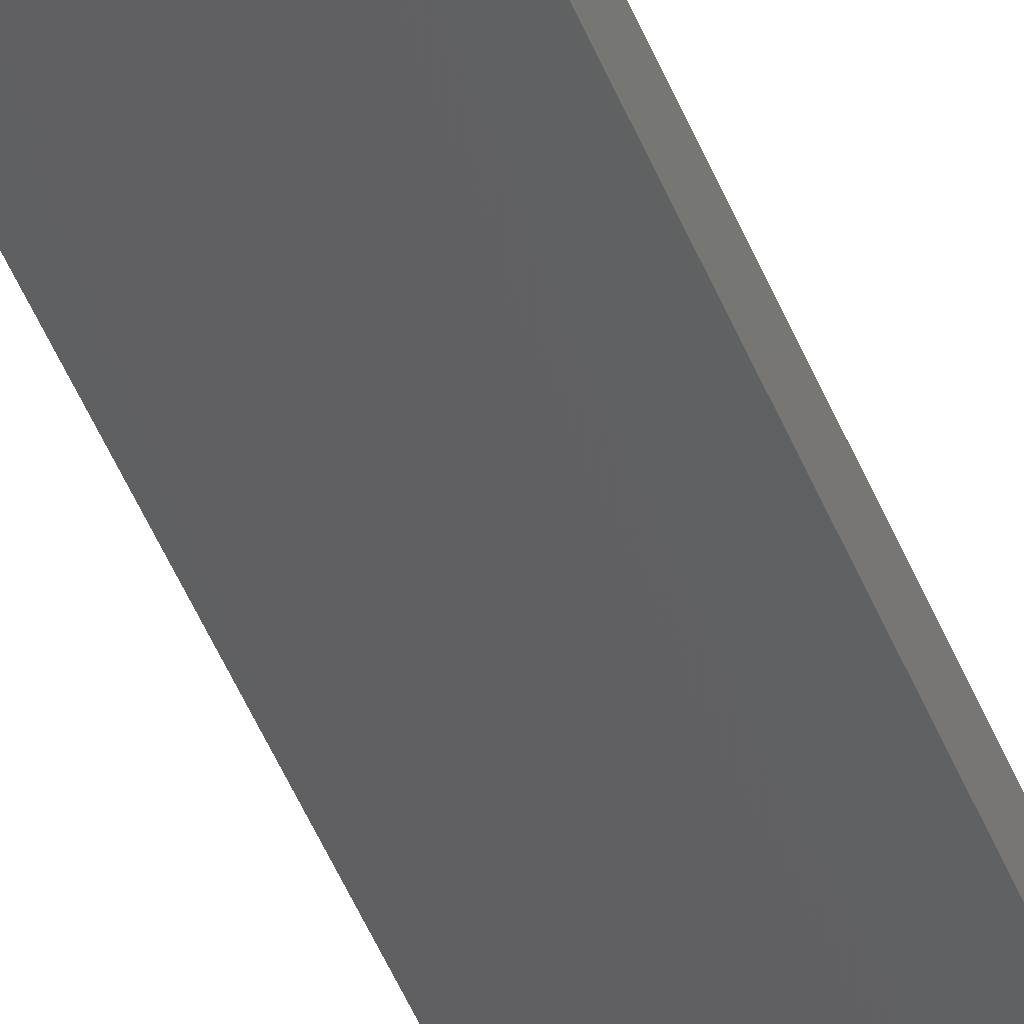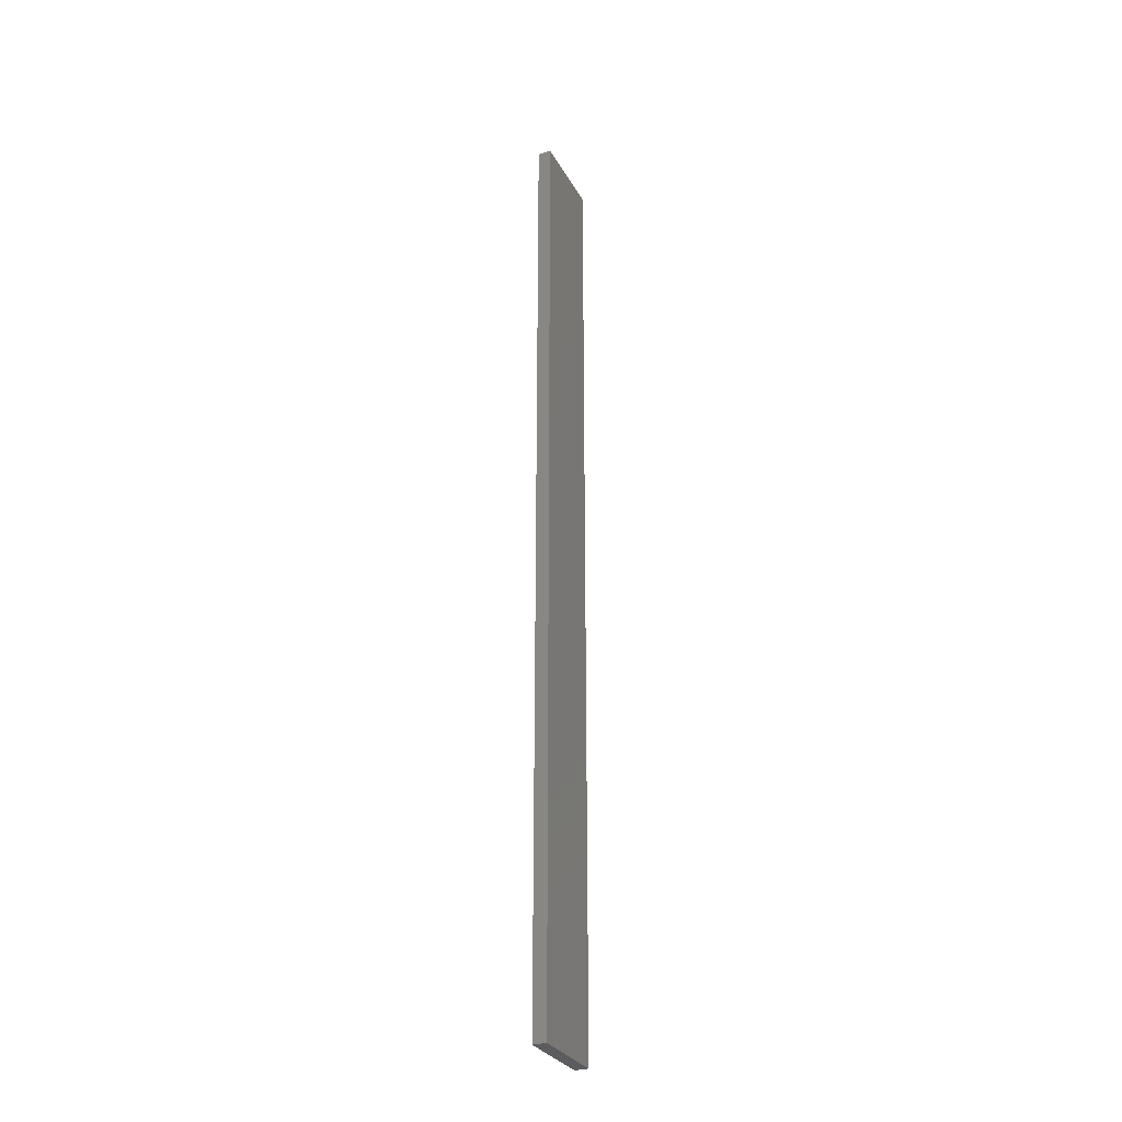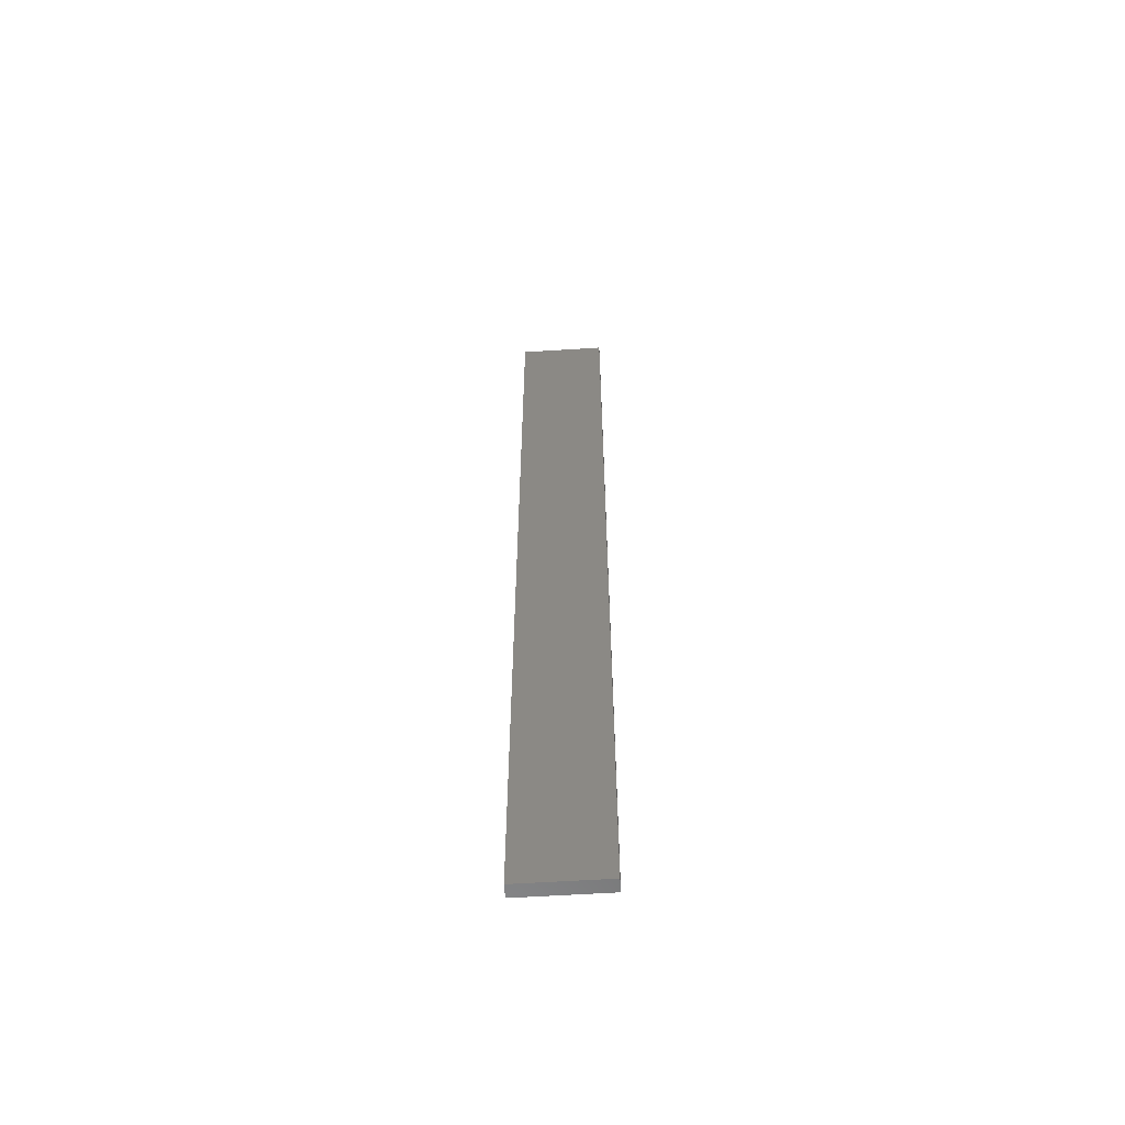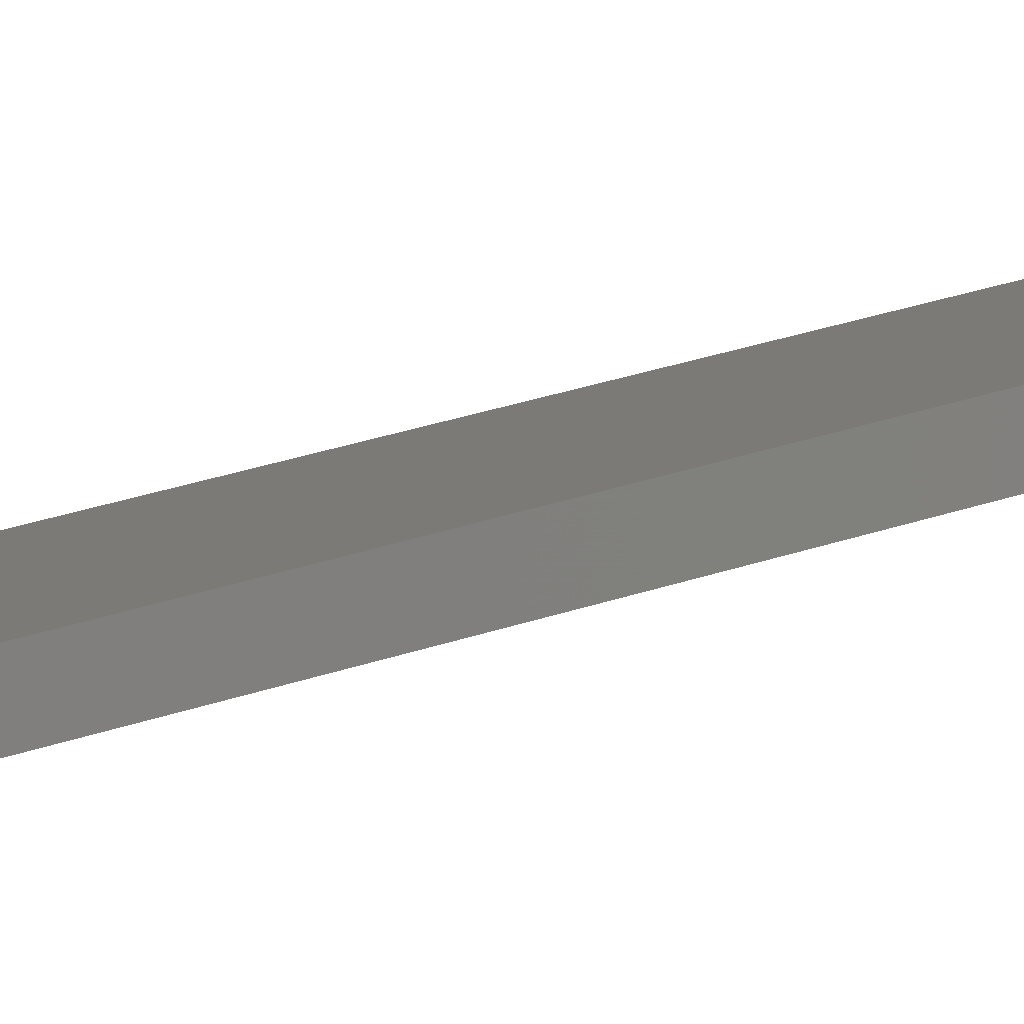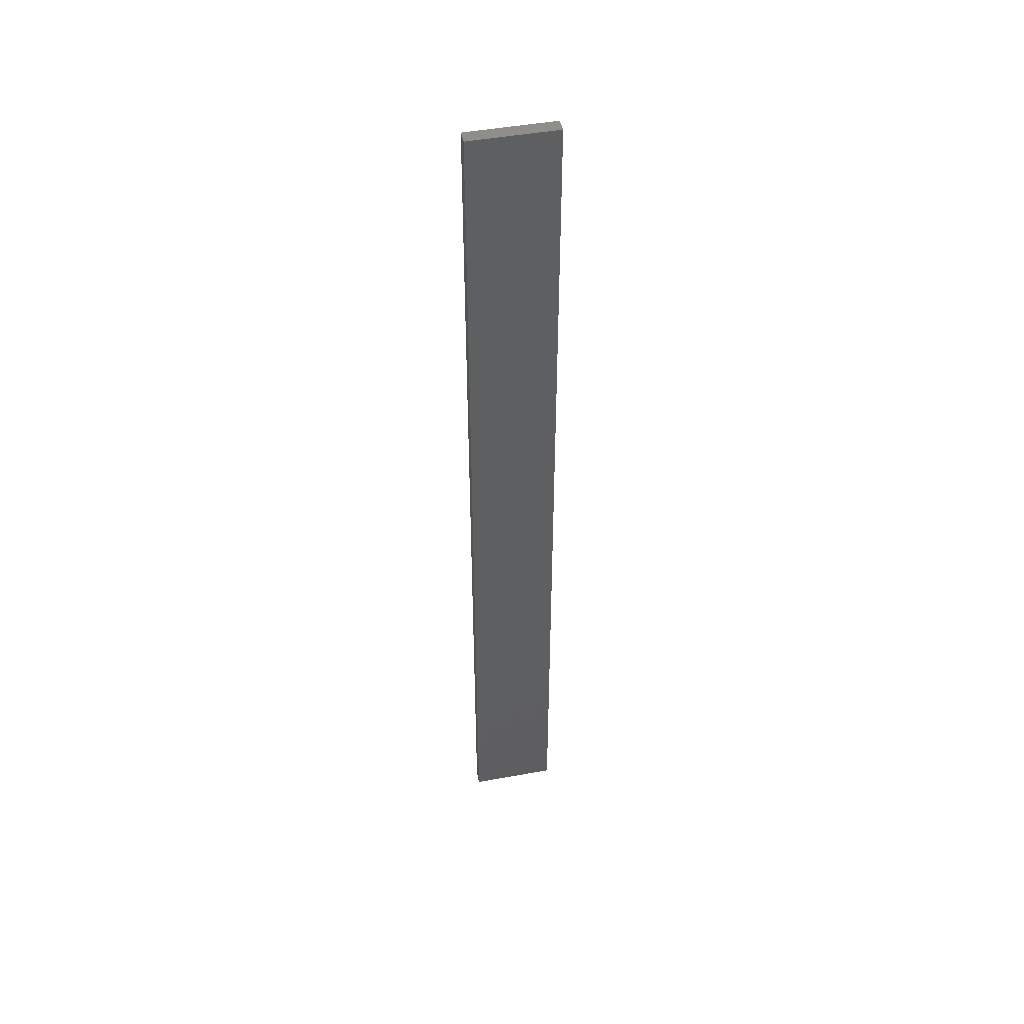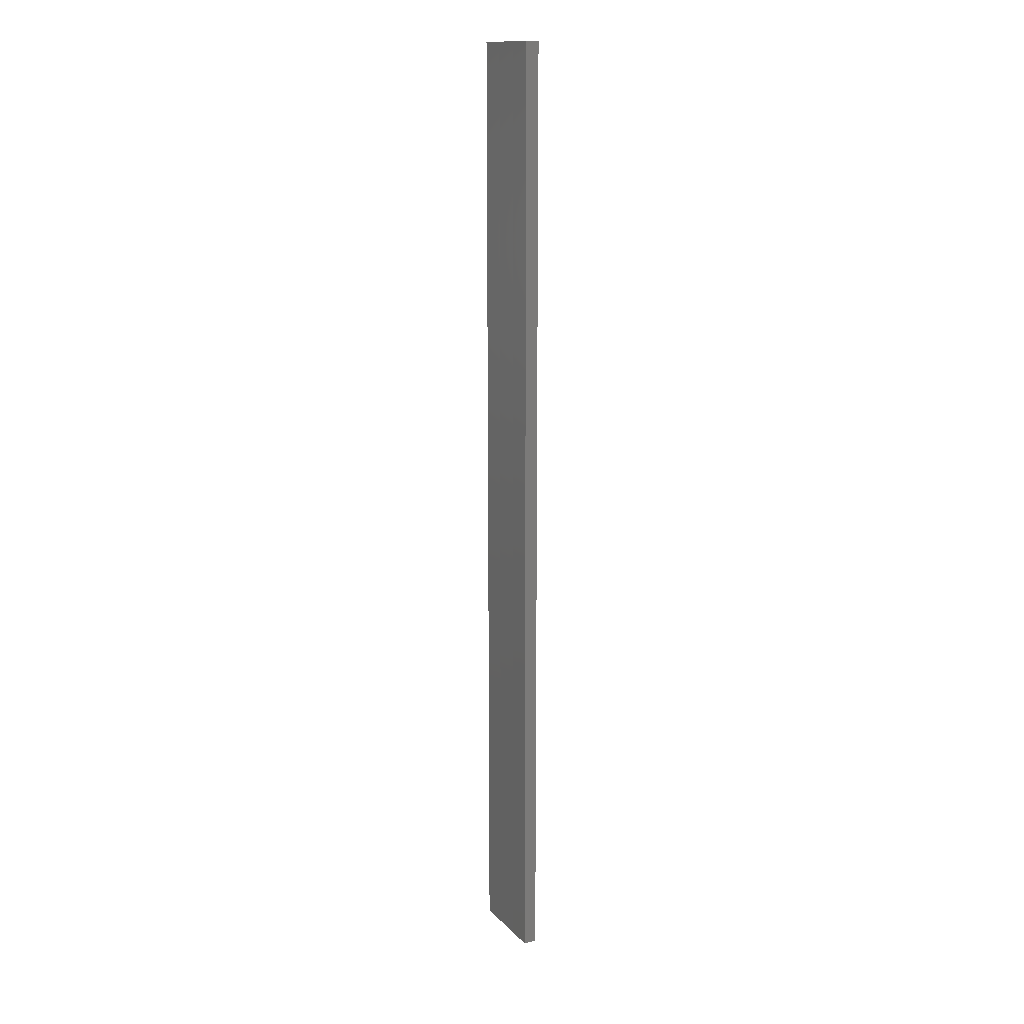
<metadata>
{"format":"stl","ext":"stl","renderer":"f3d","projection":"perspective","resolution":1024,"background":"white","views":[{"elev":-50.1,"azim":-158.2,"up":"+Y"},{"elev":-29.7,"azim":126.2,"up":"+Z"},{"elev":-59.5,"azim":-164.2,"up":"+Z"},{"elev":15.9,"azim":47.4,"up":"+Y"},{"elev":47.2,"azim":-179.5,"up":"+Z"},{"elev":14.6,"azim":-104.9,"up":"+Z"}]}
</metadata>
<code>
# stl→obj: 16 verts, 28 faces
v 19.26 -2.355 -309.9
v 19.15 -2.377 -309.9
v 19.15 -2.377 -313.5
v 19.26 -2.355 -313.5
v 19.37 -2.332 -309.9
v 19.37 -2.332 -313.5
v 19.47 -2.309 -313.5
v 19.47 -2.309 -309.9
v 19.46 -2.26 -309.9
v 19.46 -2.26 -313.5
v 19.14 -2.328 -313.5
v 19.14 -2.328 -309.9
v 19.25 -2.306 -313.5
v 19.25 -2.306 -309.9
v 19.36 -2.283 -309.9
v 19.36 -2.283 -313.5
f 1 2 3
f 1 3 4
f 5 4 6
f 5 6 7
f 5 1 4
f 8 5 7
f 9 8 7
f 9 7 10
f 11 12 13
f 12 14 13
f 13 15 16
f 14 15 13
f 16 9 10
f 15 9 16
f 12 11 3
f 2 12 3
f 9 15 8
f 15 5 8
f 14 1 15
f 15 1 5
f 12 2 14
f 14 2 1
f 16 10 7
f 6 16 7
f 4 13 16
f 4 16 6
f 3 11 13
f 3 13 4

</code>
